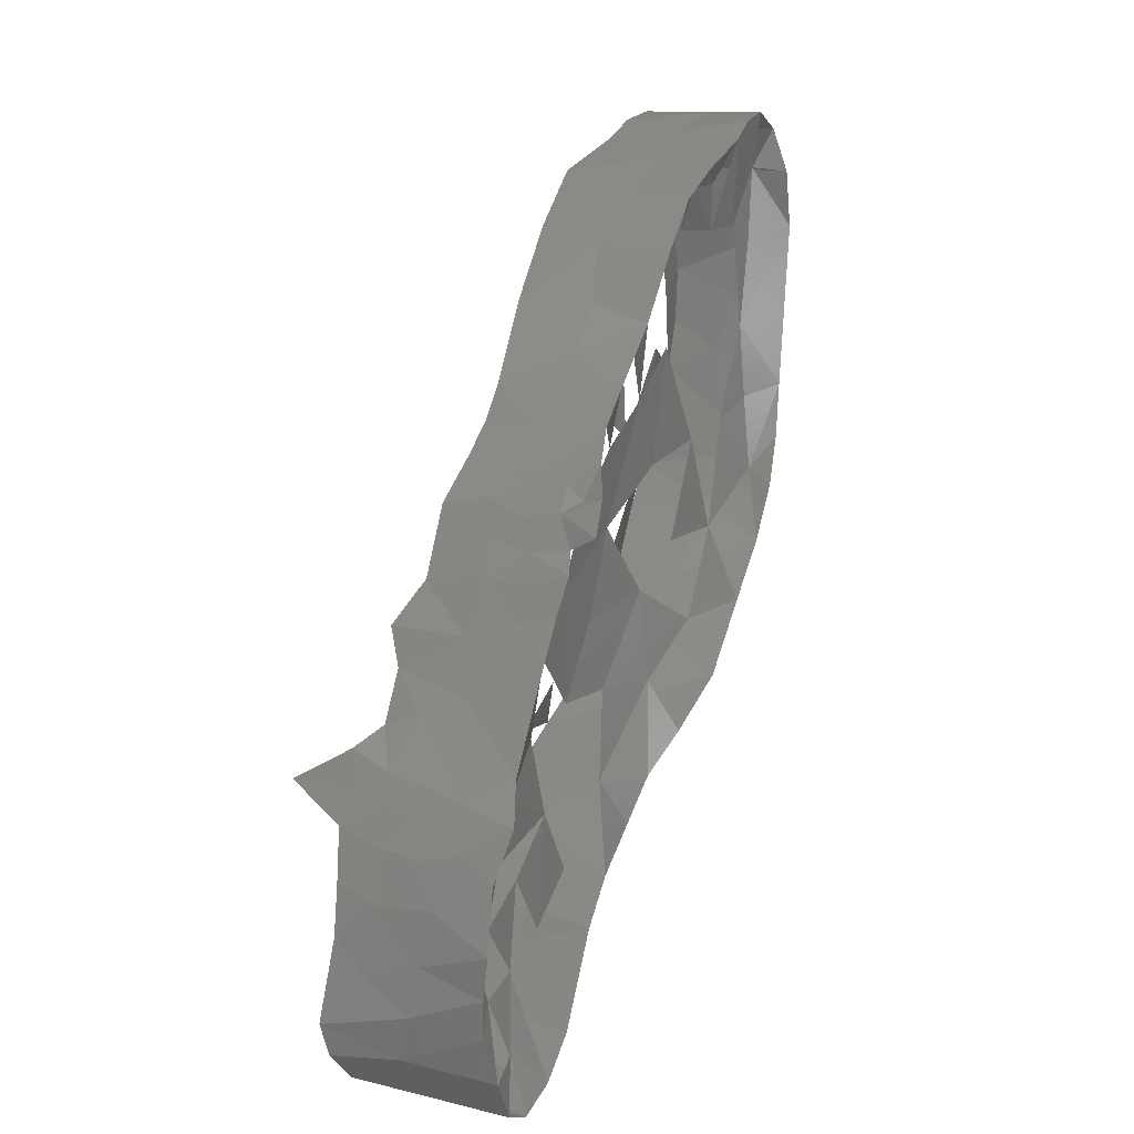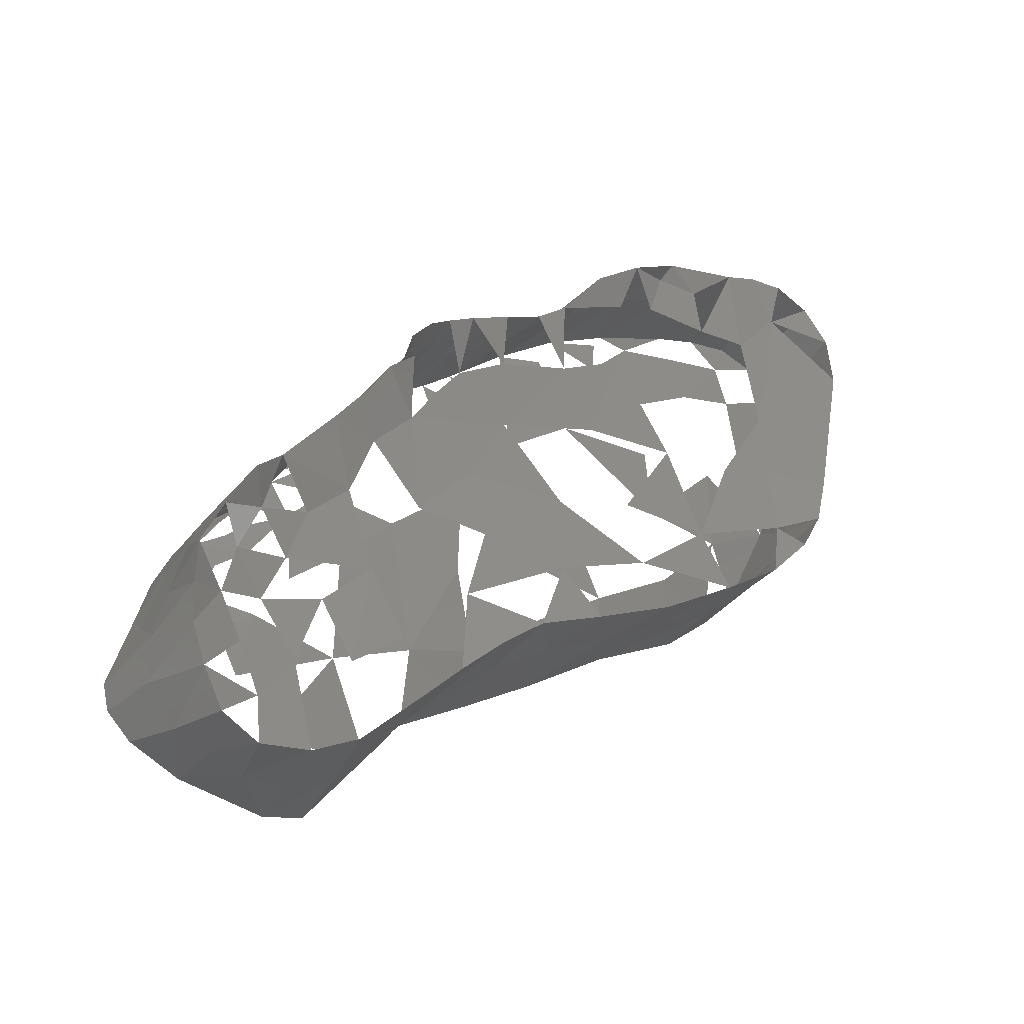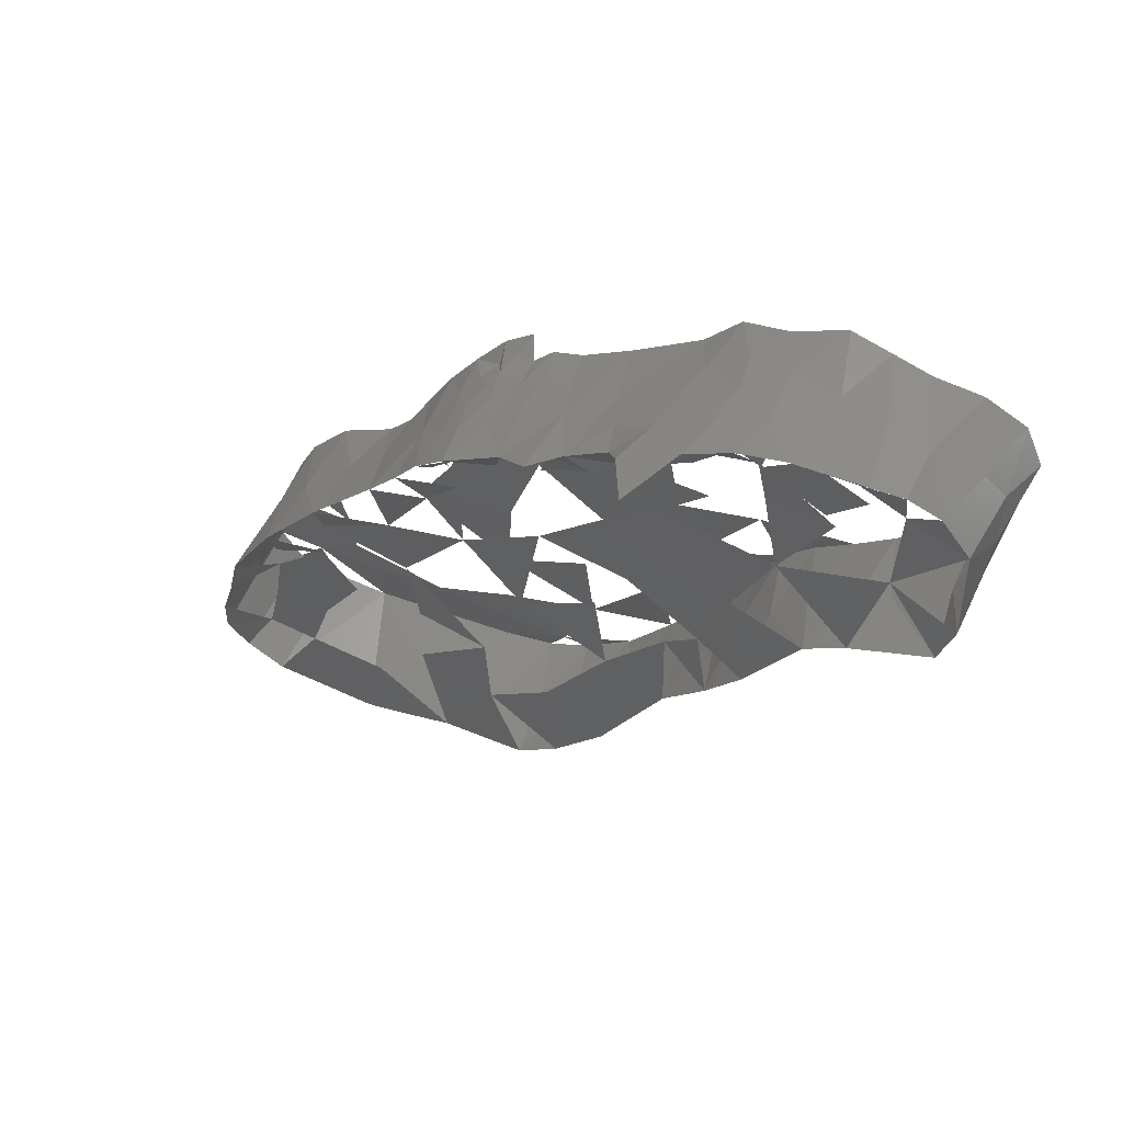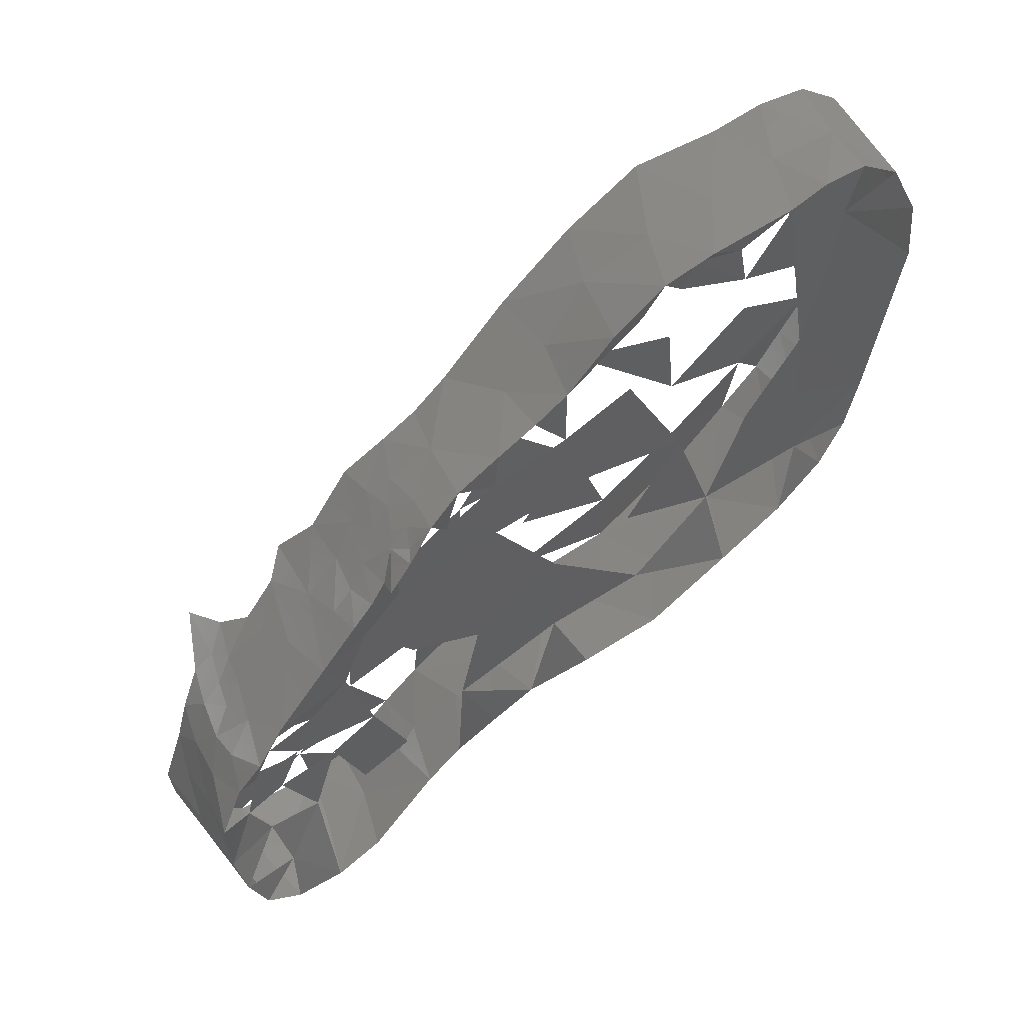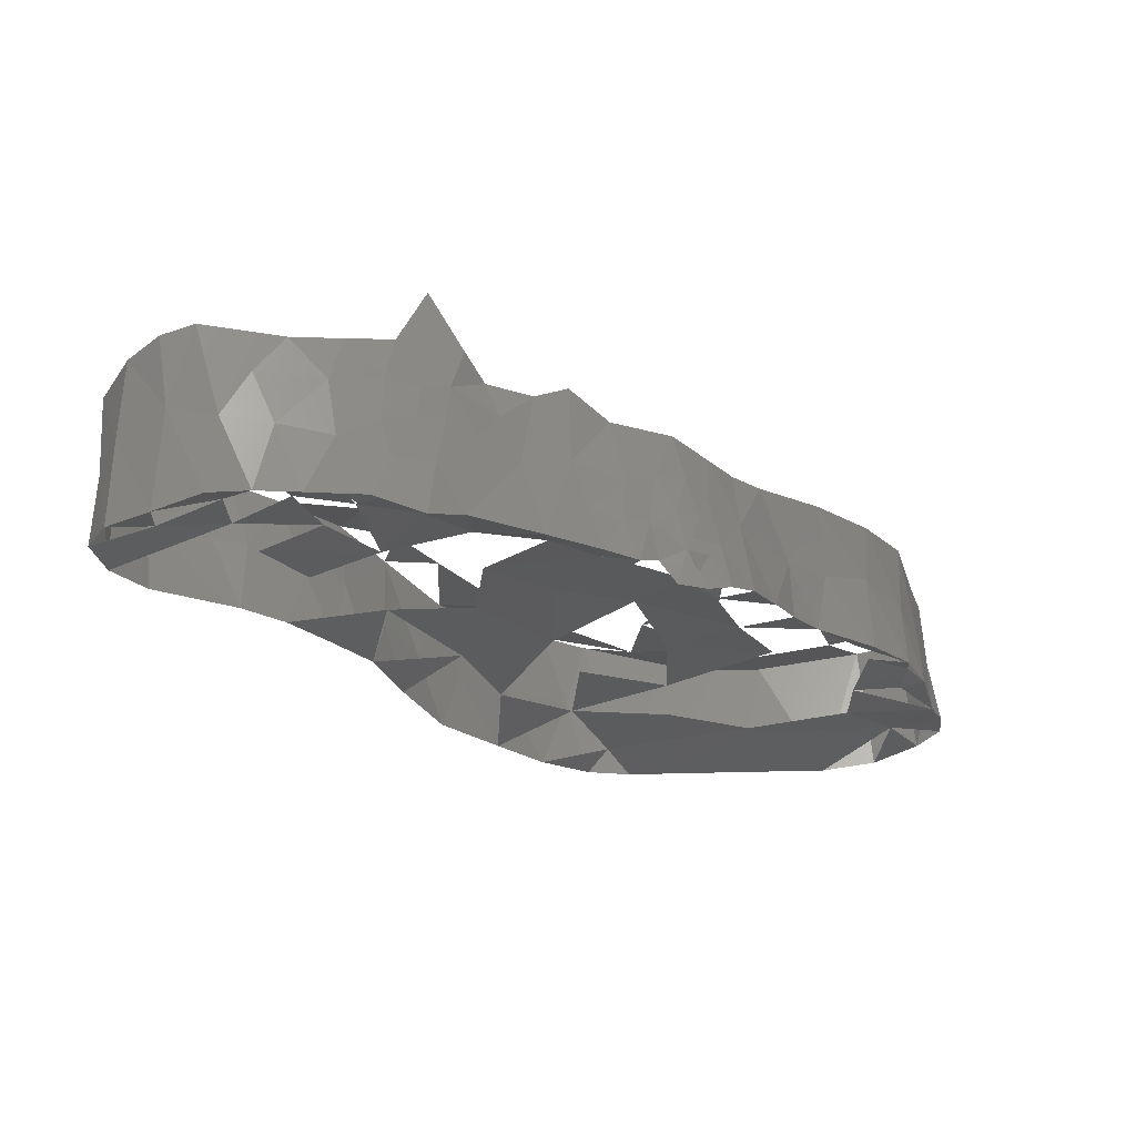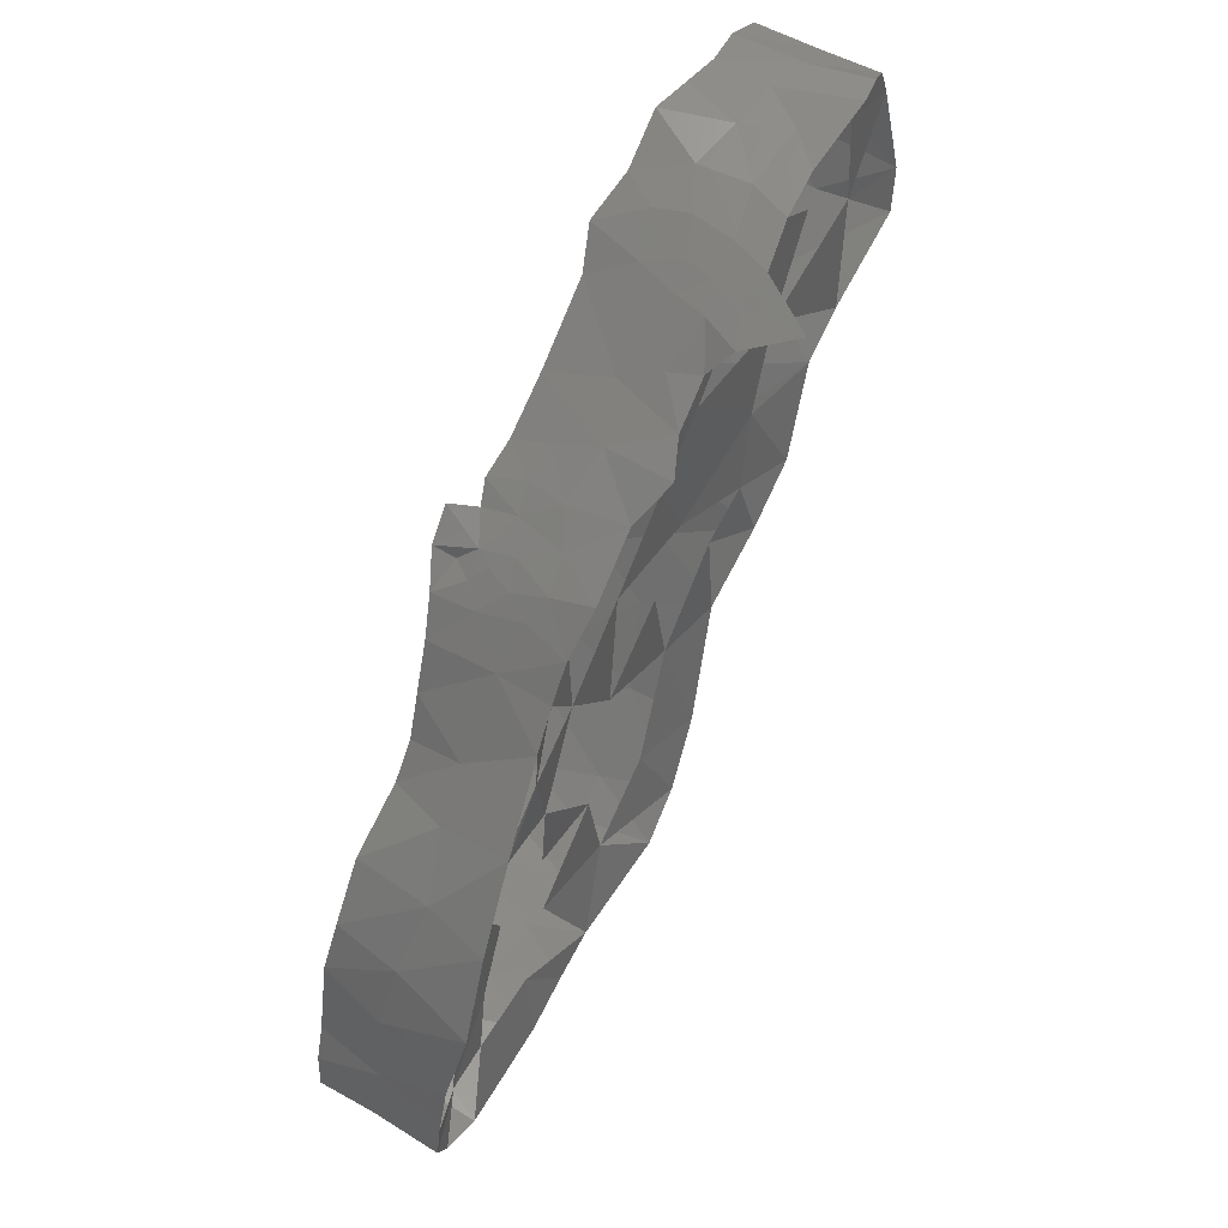
<metadata>
{"format":"stl","ext":"stl","renderer":"f3d","projection":"perspective","resolution":1024,"background":"white","views":[{"elev":16.6,"azim":24.1,"up":"+Y"},{"elev":-33.3,"azim":58.7,"up":"+Y"},{"elev":58.2,"azim":-61.7,"up":"+Z"},{"elev":49.9,"azim":64.2,"up":"+Y"},{"elev":64.6,"azim":85.9,"up":"+Z"},{"elev":55.4,"azim":-146.9,"up":"+Z"}]}
</metadata>
<code>
# stl→obj: 244 verts, 354 faces
v -16.83 -15.58 -394.5
v -16.61 -19.74 -392.8
v -16.35 -18.19 -396.9
v -16.95 -15.95 -387.3
v -17.04 -11.53 -388.9
v -16.96 -13.1 -386
v -15.37 -26.49 -386.5
v -15.61 -27.48 -383.9
v -17.92 -27.04 -385.6
v -16.72 -4.118 -400.1
v -19.16 -3.419 -398.6
v -16.78 -3.291 -398.6
v -16.63 -15.08 -396.9
v -16.45 -7.553 -387.7
v -17.25 -7.979 -389.4
v -16.59 -5.863 -389.9
v -16.35 -11.96 -382.7
v -16.13 -12.95 -380.8
v -16.81 -14.21 -382.8
v -16.65 -23.39 -381.8
v -16.36 -26.69 -380.9
v -16.23 -24.09 -385.3
v -17.67 -25.91 -388.3
v -17.68 -24.35 -391
v -15.17 -25.13 -389.8
v -16.8 -30.9 -376.1
v -17.02 -28.46 -374.8
v -16.77 -26.6 -376.8
v -15.44 -22.95 -393.3
v -18.8 -16.33 -399.3
v -15.87 -17.24 -399
v -18.64 -18.24 -398.4
v -18.64 -11.39 -400.8
v -21.35 -12.88 -400.8
v -21.52 -10.68 -401.5
v -16.08 -22.67 -389.2
v -16.01 -15.01 -399.6
v -16.91 -5.55 -398.1
v -16.7 -3.507 -396.9
v -19.34 -3.953 -396.1
v -16.59 -4.11 -395.4
v -16.87 -8.578 -397.6
v -16.99 -7.69 -396.1
v -16.82 -11.99 -396.7
v -17.15 -7.653 -393.9
v -16.94 -5.716 -393.4
v -17.01 -5.64 -391.5
v -18.46 -22.46 -394.2
v -15.61 -21.09 -396
v -17.41 -7.28 -391.2
v -16.49 -4.95 -391.9
v -21.31 -6.703 -392.3
v -20.65 -10.2 -392.7
v -20.95 -8.904 -390.2
v -15.72 -19.08 -397.9
v -20.89 -8.566 -395.5
v -21.24 -6.216 -395.1
v -21.38 -5.636 -397.9
v -19.1 -13.82 -400.1
v -21.86 -6.083 -401.2
v -16.37 -6.009 -401
v -16.2 -8.342 -401
v -18.69 -19.84 -397.2
v -21.33 -14.79 -400
v -20.92 -11.15 -398.6
v -16.58 -27.61 -371
v -16.91 -29.3 -372.3
v -16.47 -29.74 -370.5
v -20.06 -19.02 -382.6
v -20.21 -22.98 -382.6
v -20.1 -21.81 -379.3
v -15.92 -18.72 -375.9
v -15.89 -20.71 -374.4
v -16.73 -20.61 -376.6
v -16.76 -17.01 -379.5
v -16.96 -17.34 -382.9
v -16.73 -15.64 -380.5
v -20.09 -21.54 -385.6
v -20.2 -22.16 -389.7
v -20.25 -18.24 -388.1
v -15.76 -23.45 -372.2
v -16.78 -23.3 -375.6
v -16.57 -10.02 -385.8
v -20.33 -15.68 -385
v -20.3 -15.54 -381.3
v -20.45 -14.16 -382.9
v -16.55 -11.09 -384.4
v -18.72 -11.08 -384.1
v -19.63 -7.473 -388
v -18.82 -17.7 -376.5
v -17.19 -17.85 -376.4
v -17.49 -16.87 -377.1
v -16.91 -20.45 -381.2
v -16.67 -20.52 -385.5
v -15.72 -28.86 -382.1
v -18.57 -28.38 -383.3
v -15.92 -30.39 -380.4
v -18.29 -29.67 -381.4
v -15.52 -30.29 -369
v -15.63 -31.86 -369.2
v -15.27 -33.67 -369.6
v -16.51 -31.55 -371.4
v -20.74 -19.79 -375.7
v -20.41 -19.34 -377.4
v -20.3 -21.26 -376.2
v -16.76 -31.53 -373.7
v -16.75 -24.99 -373.9
v -16.92 -27.21 -373.2
v -15.96 -33.9 -372
v -15.39 -35.82 -374
v -15.31 -36.12 -371.9
v -17.58 -35.64 -371.2
v -18.4 -35.88 -372.7
v -15.2 -35.31 -370.4
v -18.1 -34.88 -369.8
v -15.32 -28.63 -369
v -17.6 -27.54 -369.5
v -17.97 -29.5 -369
v -20.5 -35.54 -371.1
v -20.43 -33.14 -370.5
v -20.63 -33.14 -374.3
v -20.8 -34.39 -369.2
v -21.23 -18.05 -376.3
v -21.4 -15.66 -378
v -20.47 -17.48 -378.3
v -19.48 -16.53 -377.4
v -16.81 -18.74 -378.4
v -18.57 -32.85 -378.5
v -15.91 -31.9 -378.9
v -18.43 -34.9 -376.5
v -20.46 -27.35 -380.5
v -20.1 -24.11 -377
v -20.53 -15.61 -379.2
v -20.6 -14.64 -380.2
v -21.14 -14.23 -379.7
v -18.07 -15.83 -377.9
v -18.36 -14.94 -378.7
v -17.32 -15.25 -378.4
v -17.46 -14.14 -379.5
v -19.73 -15.32 -378.3
v -19.31 -14.52 -379.2
v -16.71 -15.55 -378.1
v -17.07 -16.07 -377.7
v -16.04 -16.67 -377.4
v -16.55 -17.2 -378.2
v -15.78 -17.38 -376.8
v -18.93 -13.19 -380.9
v -16.05 -15.14 -378.6
v -15.18 -14.93 -378.3
v -16.79 -14.69 -378.8
v -15.73 -13.92 -379.5
v -20.26 -28.84 -377
v -20.29 -30.78 -372.9
v -20.07 -28.05 -373.4
v -20.2 -28.98 -371.9
v -16.01 -15.78 -377.8
v -16.3 -15.96 -378.1
v -15.01 -16.08 -377.3
v -20.32 -22.86 -374.7
v -20.05 -25.98 -374.8
v -18.72 -31.66 -379.4
v -21.05 -32.23 -378.9
v -20.98 -30.58 -380.5
v -15.6 -26.5 -370
v -16.85 -23.01 -378.8
v -18.44 -21.45 -373.9
v -18.92 -22.88 -372.5
v -16.65 -29.31 -378.2
v -19.14 -23.91 -371.6
v -20.43 -23.69 -371.7
v -20.05 -24.68 -371
v -20.22 -25.27 -373
v -20.61 -24.51 -372.1
v -20.59 -23.86 -372.9
v -19.11 -19.61 -375.2
v -17.36 -19.06 -375.6
v -15.25 -24.69 -371
v -17.43 -24.32 -371.4
v -17.02 -25.75 -370.3
v -21.44 -31.96 -368.2
v -21.34 -30.49 -368.6
v -20.55 -31.36 -369.6
v -19.97 -22.08 -373.2
v -19.89 -30.2 -368.8
v -19.72 -27.73 -369.4
v -21.37 -27.19 -369.6
v -21.23 -29.01 -369
v -18.43 -26.06 -370.1
v -20.16 -25.88 -370.2
v -21.36 -24.32 -371.2
v -23.94 -24.29 -371.1
v -21.71 -25.46 -370.4
v -16.44 -25.62 -371.8
v -20.34 -26.2 -371.7
v -20.87 -26.39 -370.6
v -20.81 -25.15 -371.1
v -20.31 -27.73 -371.2
v -19.29 -4.228 -400.3
v -20.92 -12.49 -385.5
v -20.81 -13.08 -388.5
v -20.42 -16.46 -393
v -20.43 -13.28 -392.7
v -16.79 -19.42 -389
v -16.88 -15.76 -391.4
v -21.12 -27.01 -386.6
v -20.57 -25 -389.9
v -18.9 -9.433 -385.9
v -21.97 -19.51 -375
v -21.28 -35.45 -376.6
v -21.76 -18.82 -398.2
v -21.96 -23.14 -371.9
v -18.91 -24.89 -370.9
v -21.22 -22.49 -373
v -21.09 -23.67 -372
v -21.45 -28.56 -383.8
v -21.32 -12.05 -382.6
v -21.82 -9.449 -385.5
v -18.57 -35.81 -374.6
v -21.32 -20.8 -374.3
v -20.74 -26.34 -383.6
v -19.03 -4.705 -393.2
v -21.08 -35.92 -374.8
v -21.22 -9.431 -387.4
v -22.14 -4.313 -395
v -22.59 -5.264 -391.8
v -19.24 -5.741 -390.6
v -20.74 -19.65 -393.7
v -21.3 -22.59 -394.2
v -20.41 -24.82 -385.6
v -21.67 -20.61 -396.5
v -20.45 -13.18 -396.3
v -20.7 -16.82 -396.5
v -21.85 -4.337 -400.4
v -21.14 -7.761 -398.3
v -21.17 -33.19 -368.3
v -18.69 -33.06 -368.8
v -18.2 -31.3 -368.7
v -21.55 -16.8 -399.1
v -22.24 -7.068 -388.7
v -22.16 -3.702 -397.1
v -22.07 -3.521 -399
v -15.53 -34.77 -376
v -21.16 -13.25 -381.2
v -21.55 -6.884 -390.7
f 1 2 3
f 4 5 6
f 7 8 9
f 10 11 12
f 1 3 13
f 14 15 16
f 17 18 19
f 20 21 22
f 23 24 25
f 26 27 28
f 29 25 24
f 30 31 32
f 33 34 35
f 2 36 29
f 13 3 37
f 38 12 39
f 39 40 41
f 42 43 44
f 38 41 43
f 12 11 39
f 45 46 47
f 48 49 29
f 16 50 47
f 47 46 51
f 52 53 54
f 3 49 55
f 56 57 58
f 30 37 31
f 59 33 37
f 60 61 62
f 10 38 61
f 49 63 55
f 32 31 55
f 34 64 65
f 66 67 68
f 69 70 71
f 72 73 74
f 75 76 77
f 78 79 80
f 73 81 82
f 14 83 15
f 84 80 69
f 76 6 19
f 85 86 84
f 17 87 88
f 6 83 87
f 14 16 89
f 87 83 88
f 90 91 92
f 93 20 94
f 8 95 96
f 95 97 98
f 22 8 7
f 68 99 100
f 100 101 102
f 103 104 105
f 106 67 27
f 107 108 28
f 68 100 102
f 109 110 106
f 109 111 110
f 111 112 113
f 110 111 113
f 114 109 101
f 112 114 115
f 68 116 99
f 114 112 111
f 117 118 116
f 106 102 109
f 119 120 121
f 122 120 119
f 95 98 96
f 38 39 41
f 123 124 125
f 124 123 126
f 126 123 90
f 127 76 75
f 128 129 130
f 131 71 70
f 131 132 71
f 133 134 135
f 92 136 126
f 137 138 139
f 140 126 136
f 137 141 140
f 141 135 140
f 137 140 136
f 142 143 144
f 145 146 127
f 137 139 141
f 139 147 141
f 140 135 124
f 148 142 149
f 142 148 150
f 150 151 139
f 136 143 142
f 152 153 154
f 154 153 155
f 151 148 149
f 148 151 150
f 156 149 142
f 142 144 156
f 145 144 146
f 147 135 141
f 29 24 48
f 148 149 157
f 158 149 156
f 156 144 158
f 149 158 157
f 137 136 138
f 143 92 144
f 136 92 143
f 157 144 145
f 142 150 138
f 138 136 142
f 138 150 139
f 93 76 127
f 159 132 160
f 20 22 94
f 161 162 163
f 97 129 161
f 88 147 17
f 147 18 17
f 117 116 164
f 165 93 127
f 73 166 81
f 166 167 81
f 28 26 168
f 169 170 171
f 172 173 174
f 73 175 166
f 175 73 176
f 56 52 57
f 177 178 179
f 179 164 177
f 159 172 174
f 180 181 182
f 166 183 167
f 151 18 139
f 146 72 127
f 21 97 95
f 51 46 41
f 179 117 164
f 180 184 181
f 77 18 151
f 185 184 118
f 186 187 185
f 188 189 185
f 188 185 117
f 181 184 187
f 190 191 192
f 63 32 55
f 36 94 22
f 165 127 74
f 108 107 193
f 179 178 188
f 194 195 196
f 132 159 105
f 177 164 193
f 155 154 197
f 198 10 61
f 62 42 44
f 65 60 35
f 167 169 178
f 199 200 84
f 62 38 42
f 38 43 42
f 35 60 62
f 33 35 62
f 177 81 178
f 201 200 202
f 203 2 204
f 205 23 9
f 205 206 23
f 139 18 147
f 74 127 72
f 83 14 207
f 207 14 89
f 105 71 132
f 175 123 208
f 37 30 59
f 175 176 90
f 209 162 128
f 209 128 130
f 192 190 196
f 92 126 90
f 123 175 90
f 63 210 32
f 171 192 189
f 190 211 191
f 212 189 188
f 213 214 211
f 169 171 212
f 133 125 124
f 124 126 140
f 96 163 215
f 207 88 83
f 82 81 107
f 67 66 108
f 216 147 88
f 207 89 217
f 113 218 110
f 115 114 101
f 98 163 96
f 163 131 215
f 182 181 187
f 176 73 72
f 176 72 91
f 167 170 169
f 185 118 117
f 162 121 152
f 91 72 146
f 170 211 190
f 214 196 190
f 92 146 144
f 188 117 179
f 187 184 185
f 213 211 170
f 192 186 189
f 183 213 170
f 197 195 194
f 172 194 196
f 189 186 185
f 8 96 9
f 219 183 166
f 81 167 178
f 176 91 90
f 44 37 62
f 92 91 146
f 167 183 170
f 195 197 186
f 219 213 183
f 159 213 219
f 178 212 188
f 94 76 93
f 5 4 204
f 220 131 70
f 173 172 196
f 171 190 192
f 170 190 171
f 214 190 211
f 171 189 212
f 221 41 40
f 31 37 3
f 209 222 121
f 200 199 223
f 221 224 225
f 51 221 226
f 93 165 20
f 227 228 79
f 218 113 222
f 229 79 206
f 230 210 63
f 49 48 63
f 64 34 59
f 231 232 201
f 178 169 212
f 233 11 198
f 65 234 60
f 10 198 11
f 53 52 56
f 79 228 206
f 48 206 228
f 227 230 228
f 48 230 63
f 228 230 48
f 131 152 132
f 235 236 180
f 237 180 236
f 238 64 30
f 232 64 238
f 239 226 225
f 119 115 122
f 226 221 225
f 13 44 1
f 37 44 13
f 239 89 226
f 65 35 34
f 227 232 230
f 131 220 215
f 130 222 209
f 236 115 101
f 193 81 177
f 224 40 240
f 182 235 120
f 130 110 218
f 98 97 161
f 96 215 205
f 96 205 9
f 130 218 222
f 233 198 60
f 225 224 52
f 16 51 226
f 207 217 88
f 123 103 208
f 9 23 7
f 60 198 61
f 11 40 39
f 11 241 240
f 240 241 58
f 122 115 236
f 43 41 45
f 221 40 224
f 86 216 199
f 236 101 100
f 4 6 76
f 88 217 216
f 58 241 233
f 113 119 222
f 239 217 89
f 11 240 40
f 180 237 184
f 237 118 184
f 206 24 23
f 28 82 107
f 130 129 242
f 23 25 7
f 24 206 48
f 30 64 59
f 220 229 205
f 119 112 115
f 112 119 113
f 217 199 223
f 59 34 33
f 51 41 221
f 95 8 21
f 193 164 66
f 232 231 64
f 216 243 147
f 128 162 161
f 244 239 54
f 99 237 100
f 237 99 118
f 135 147 243
f 98 161 163
f 219 105 103
f 73 82 74
f 237 236 100
f 208 219 175
f 234 56 58
f 235 122 236
f 86 243 85
f 99 116 118
f 175 219 166
f 238 32 210
f 238 210 232
f 238 30 32
f 50 45 47
f 233 241 11
f 37 33 62
f 19 77 76
f 242 110 130
f 129 128 161
f 89 16 226

</code>
